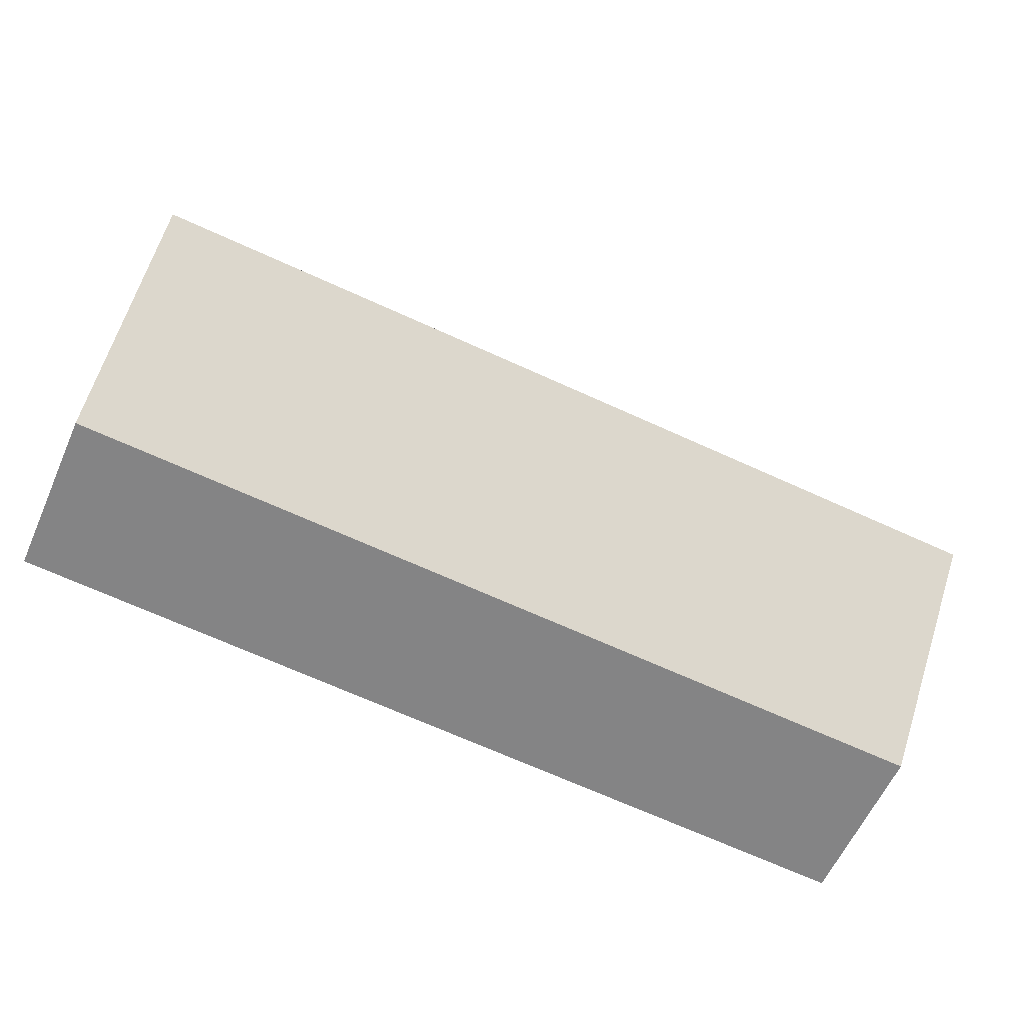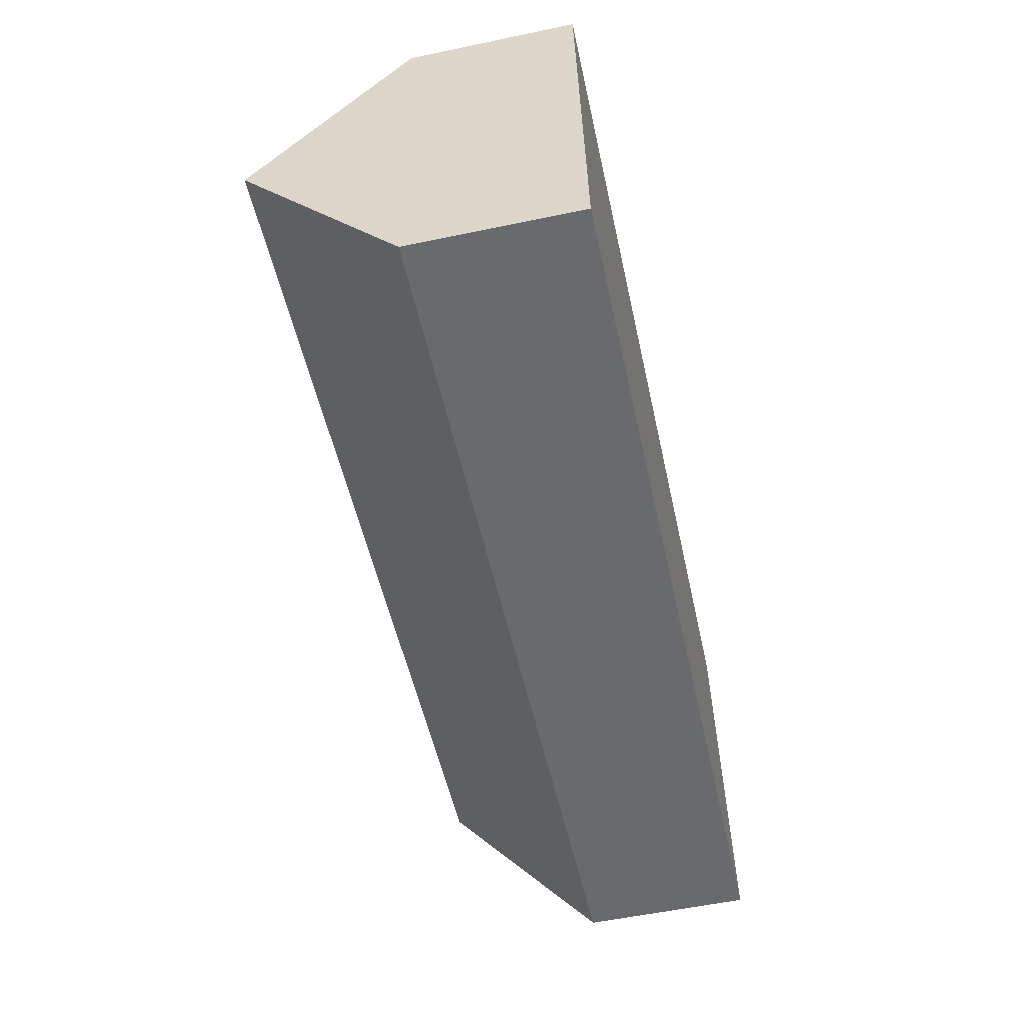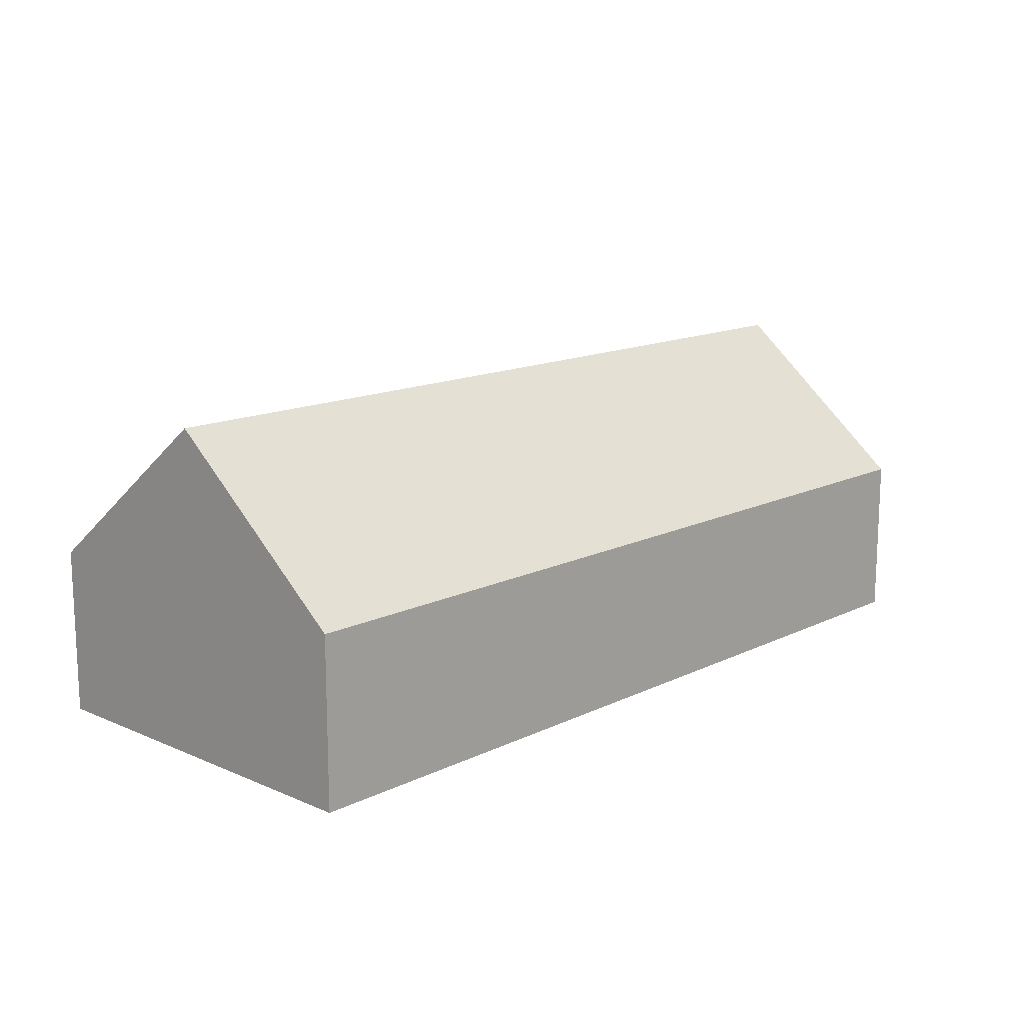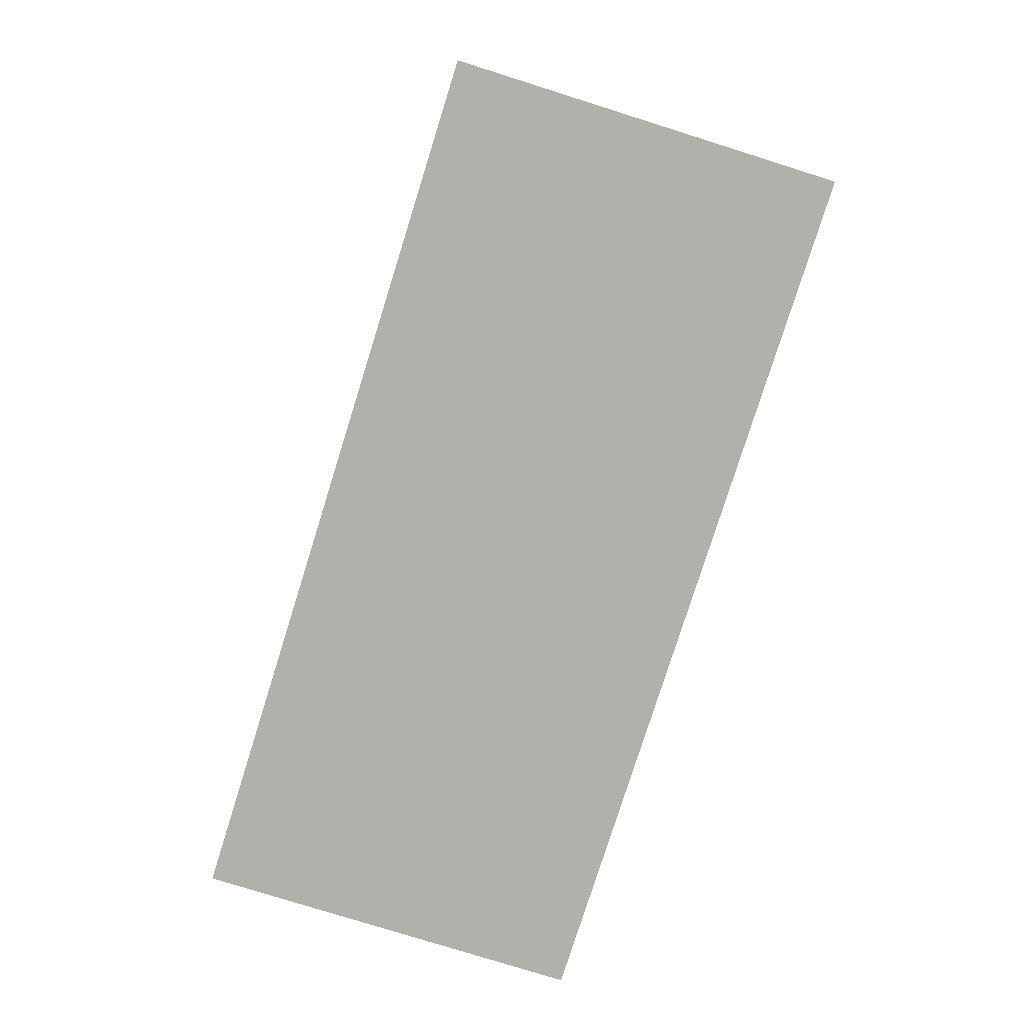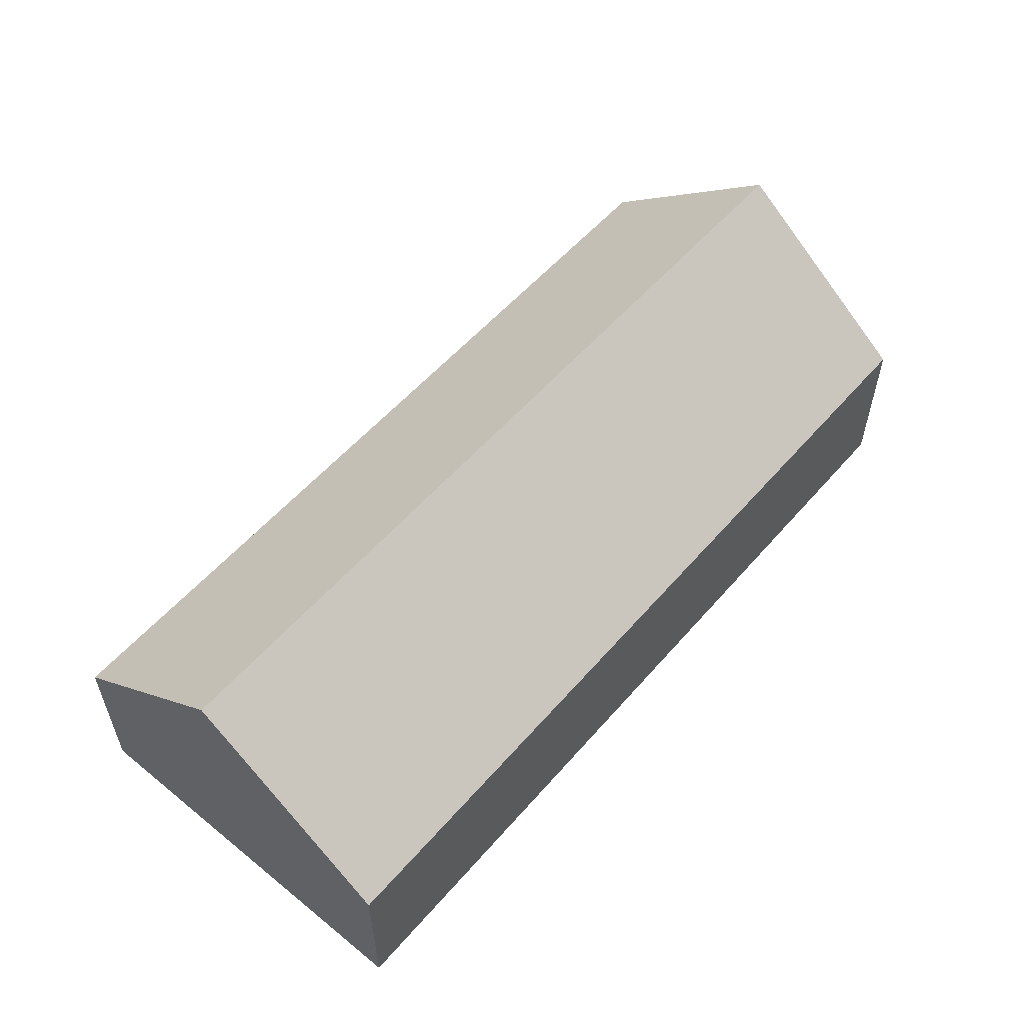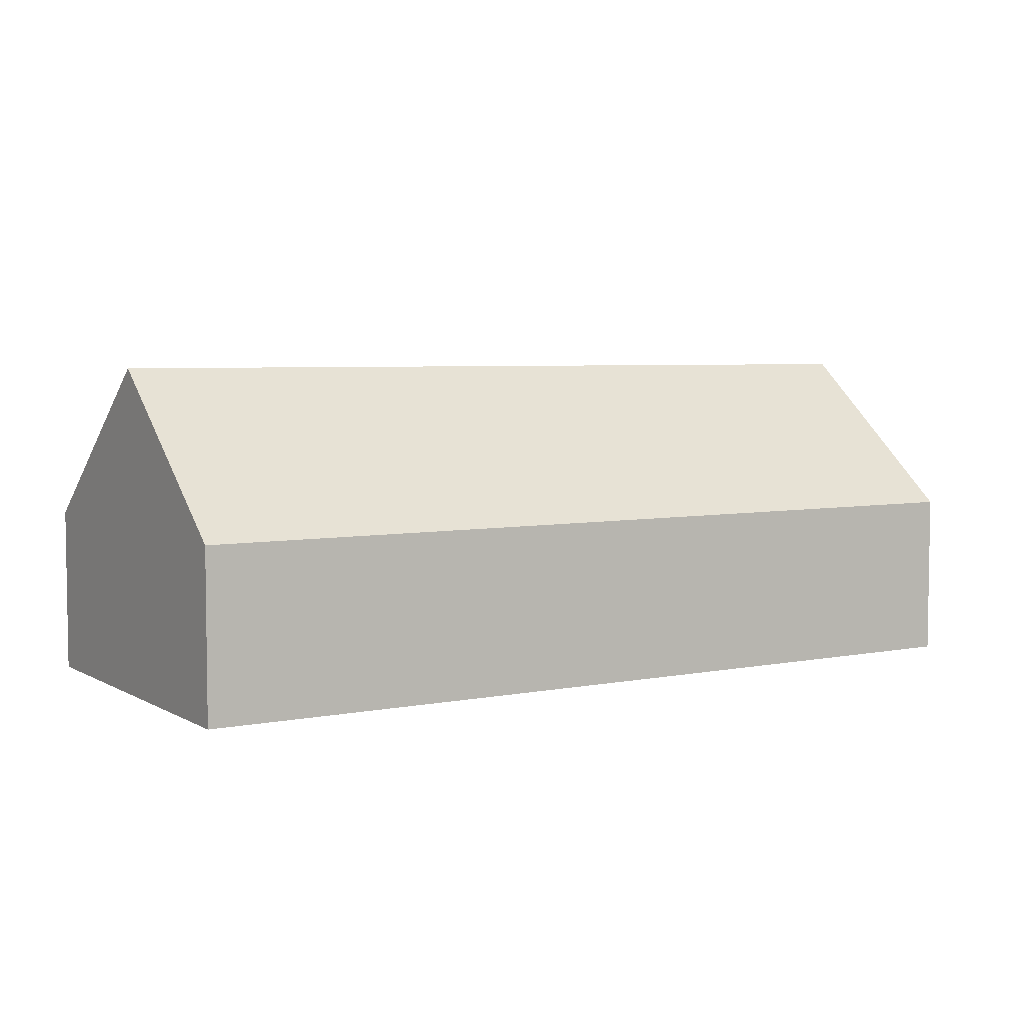
<metadata>
{"format":"obj","ext":"obj","renderer":"f3d","projection":"perspective","resolution":1024,"background":"white","views":[{"elev":-60.4,"azim":156.0,"up":"+Z"},{"elev":-56.7,"azim":-77.7,"up":"+Z"},{"elev":14.2,"azim":129.5,"up":"+Y"},{"elev":-78.5,"azim":-111.3,"up":"+Y"},{"elev":55.7,"azim":-53.6,"up":"+Y"},{"elev":5.1,"azim":144.4,"up":"+Y"}]}
</metadata>
<code>
o CG10_500_041065_0002
v 423.4 145 -99.44
v 429.2 75 -184.1
v 417.3 75 -10.02
v 26.84 144.9 -126.3
v 32.59 75 -210.8
v 20.78 75 -36.98
v 429.2 0 -184.1
v 417.3 0 -10.02
v 20.78 0 -36.98
v 32.59 0 -210.8
f 4 1 3 6
f 1 2 5 4
f 5 4 6
f 3 1 2
f 7 8 9 10
f 2 7 8 3
f 3 8 9 6
f 6 9 10 5
f 5 10 7 2

</code>
